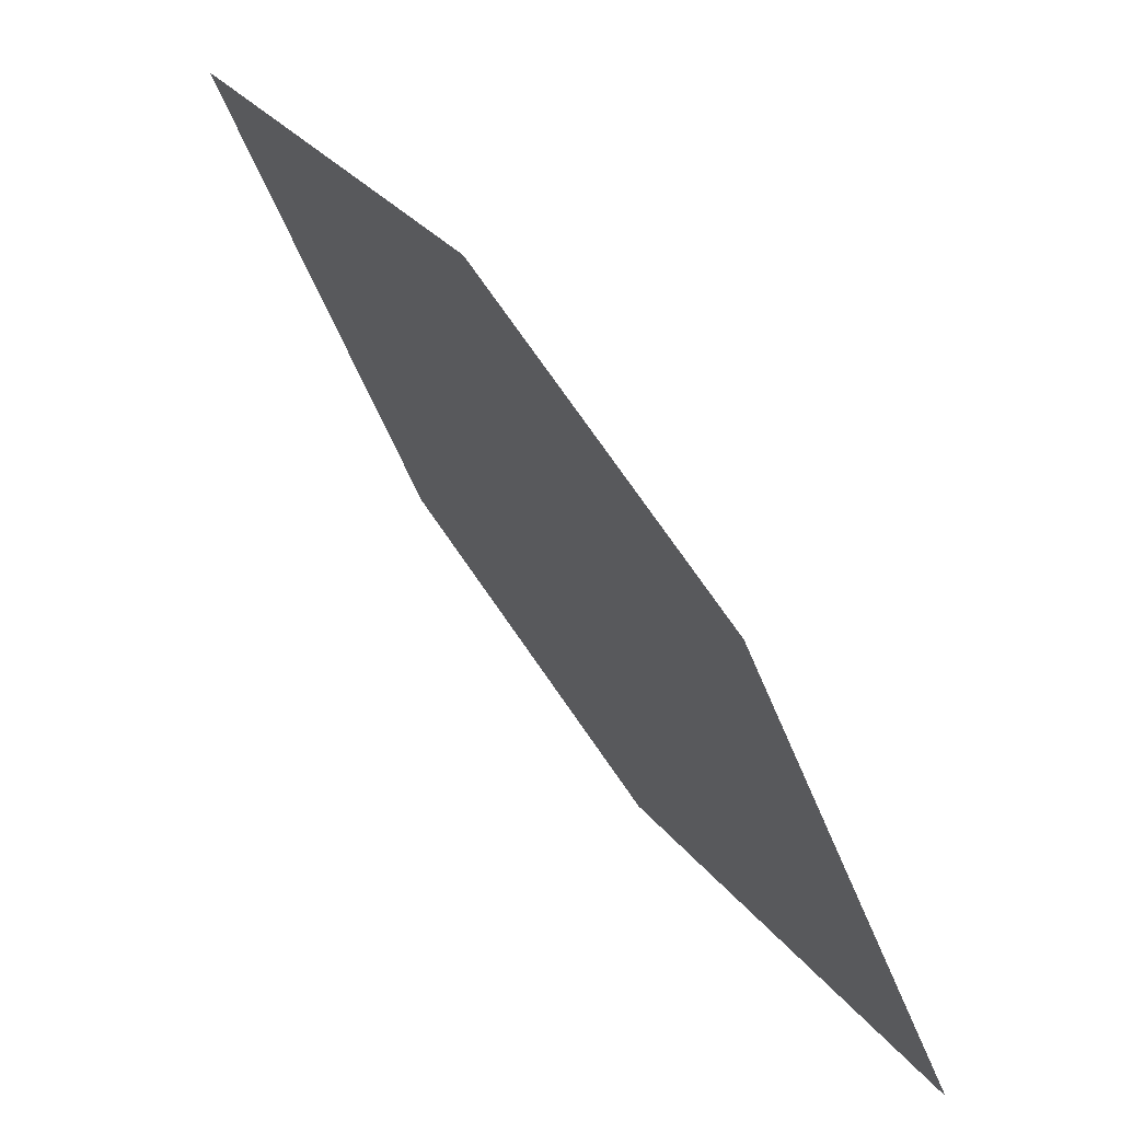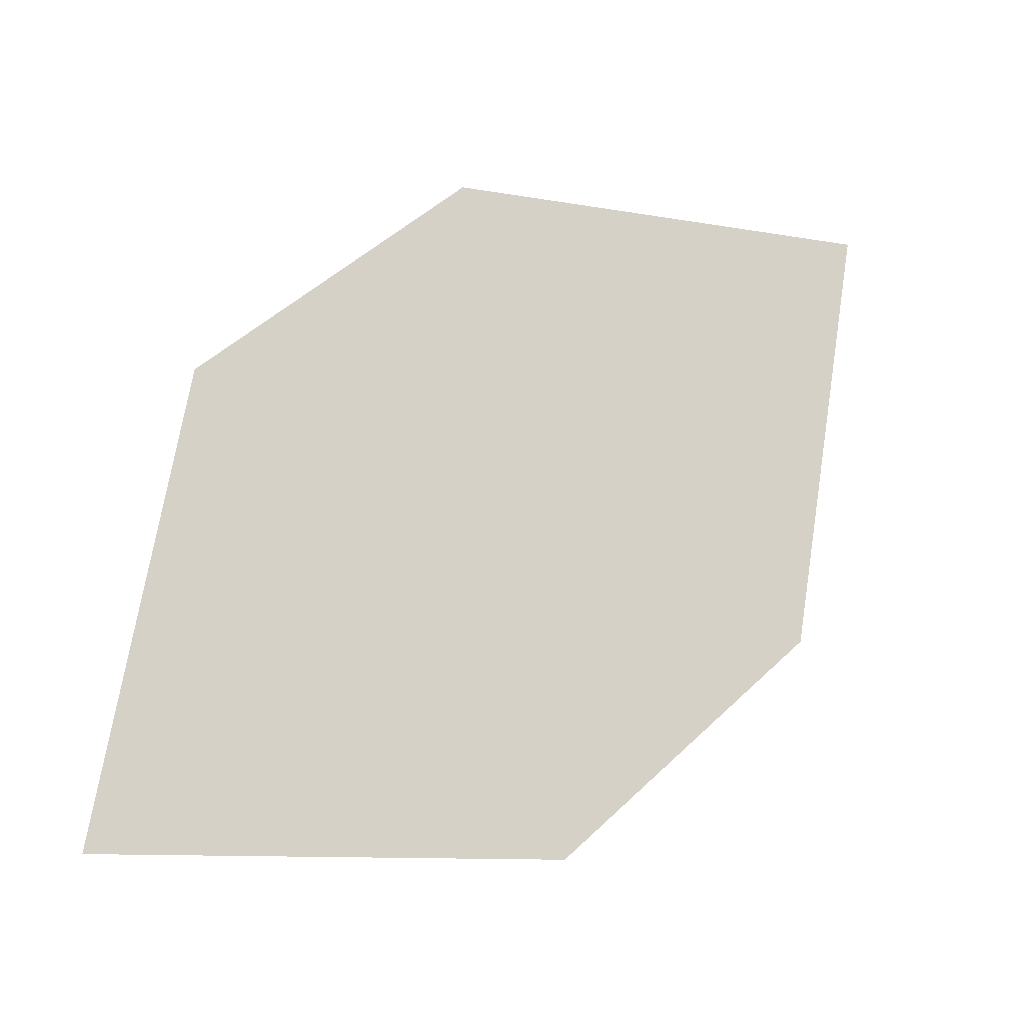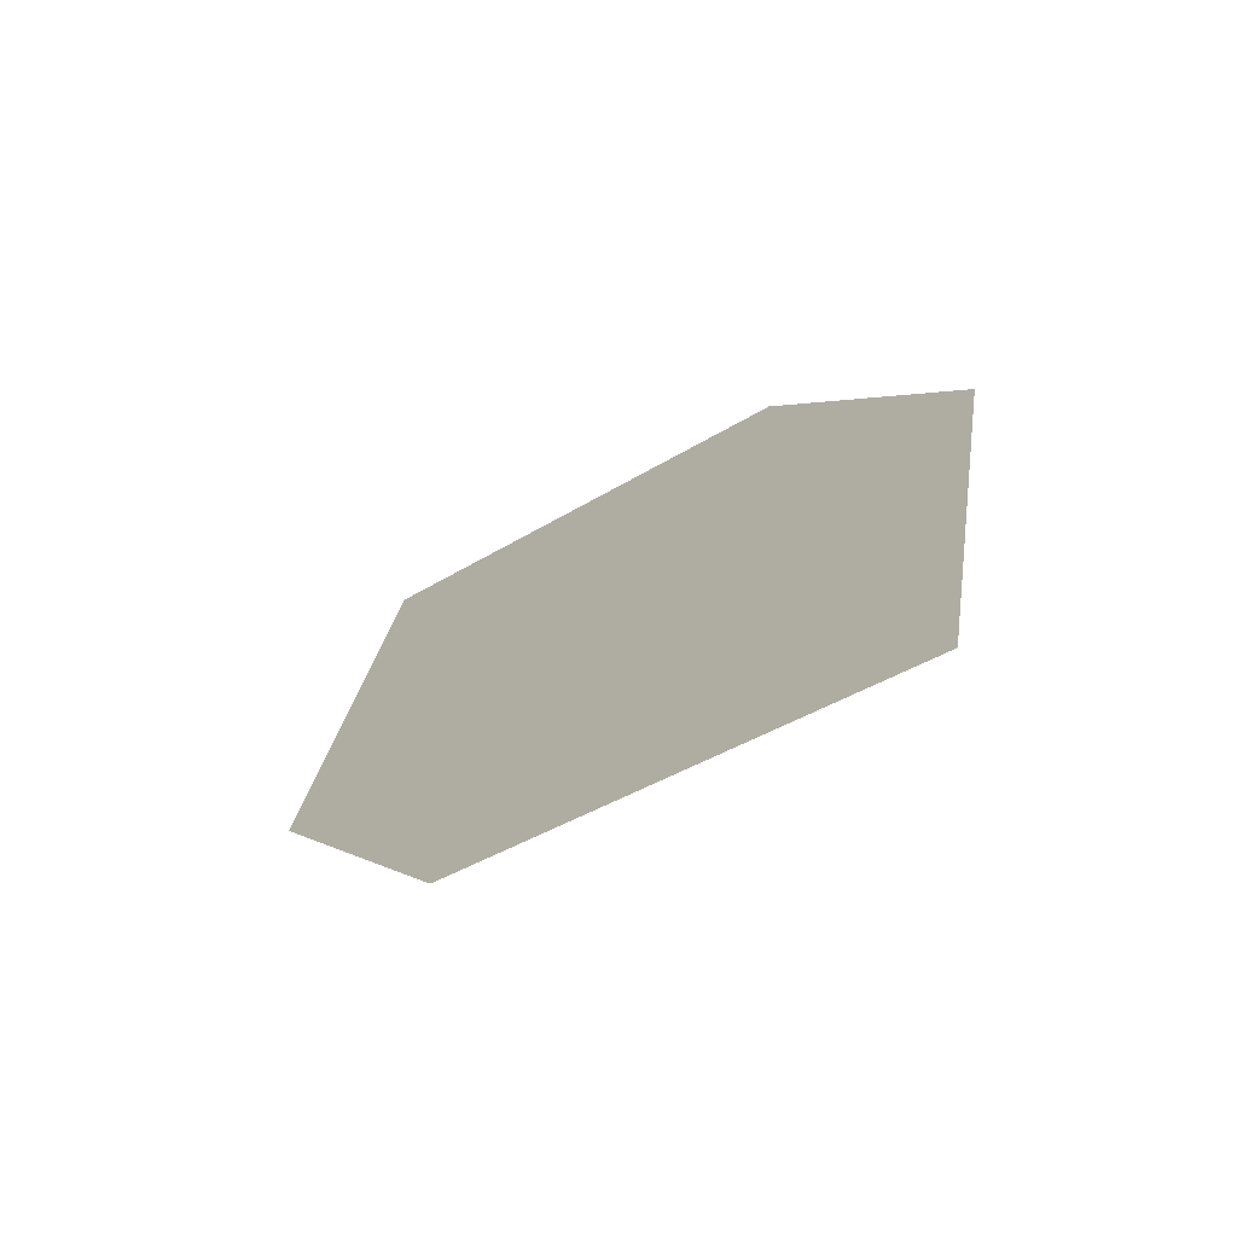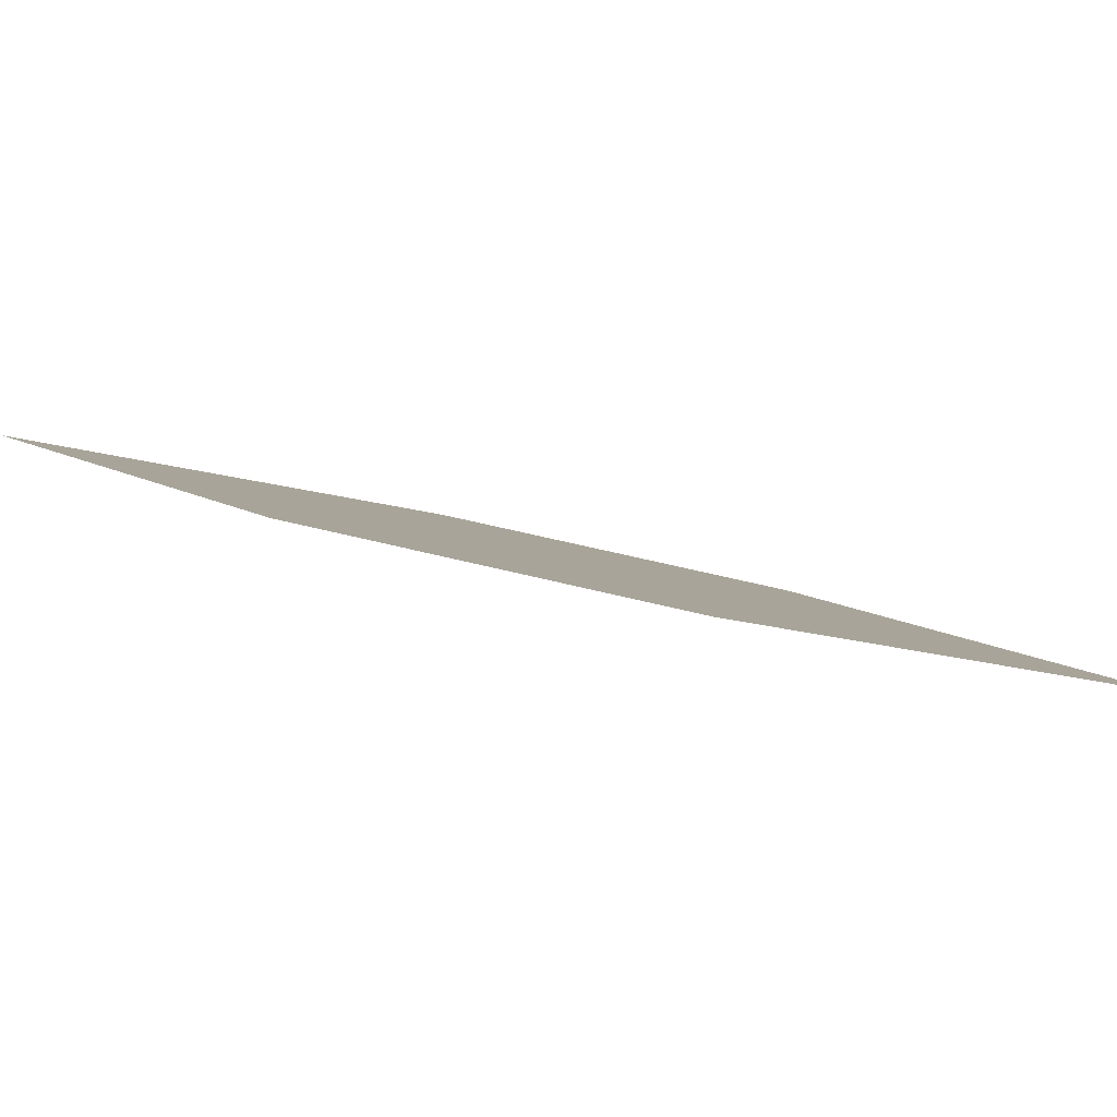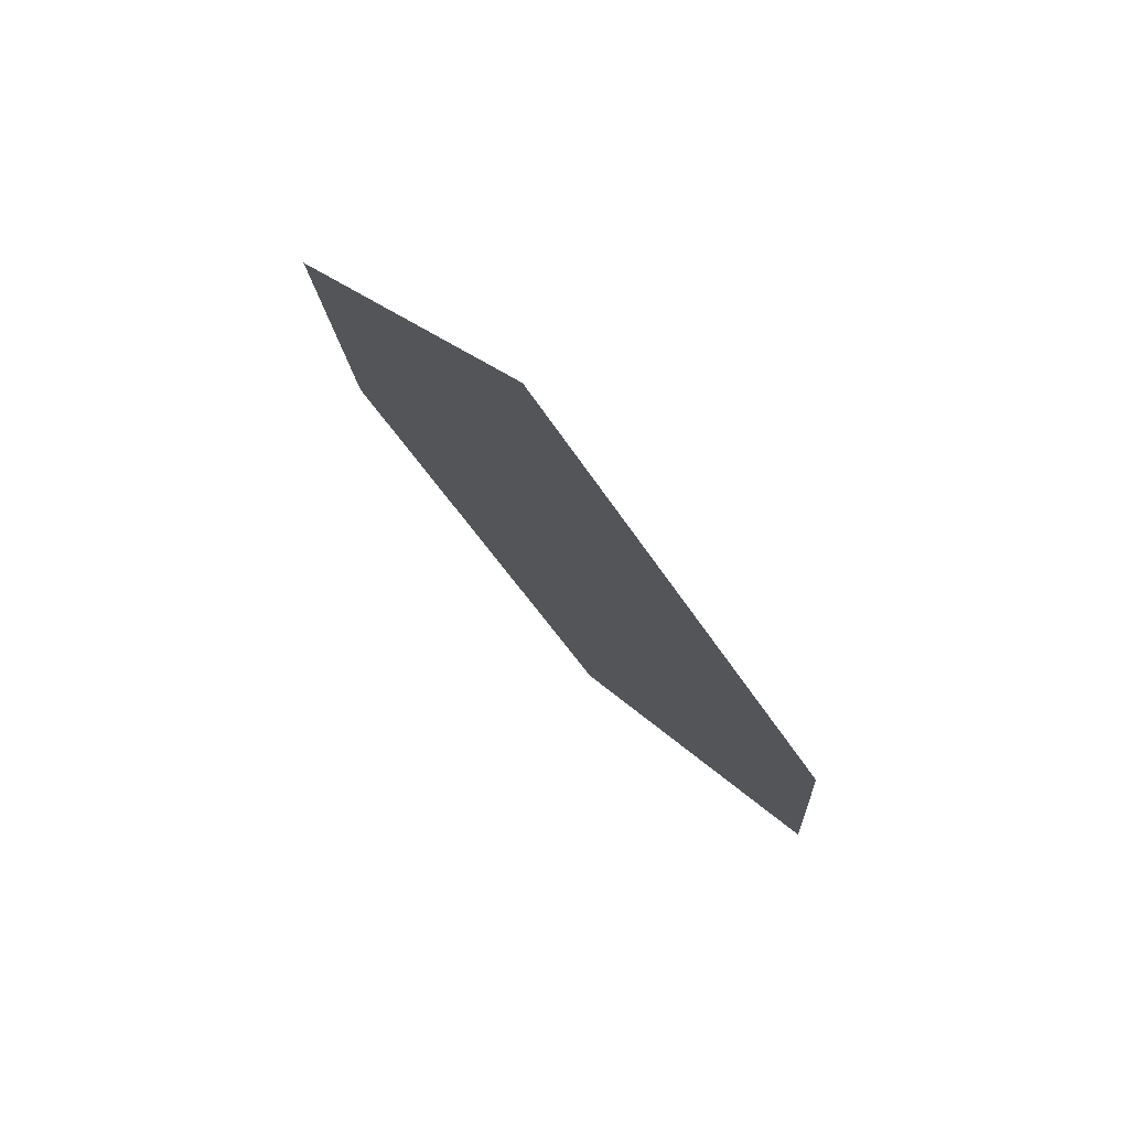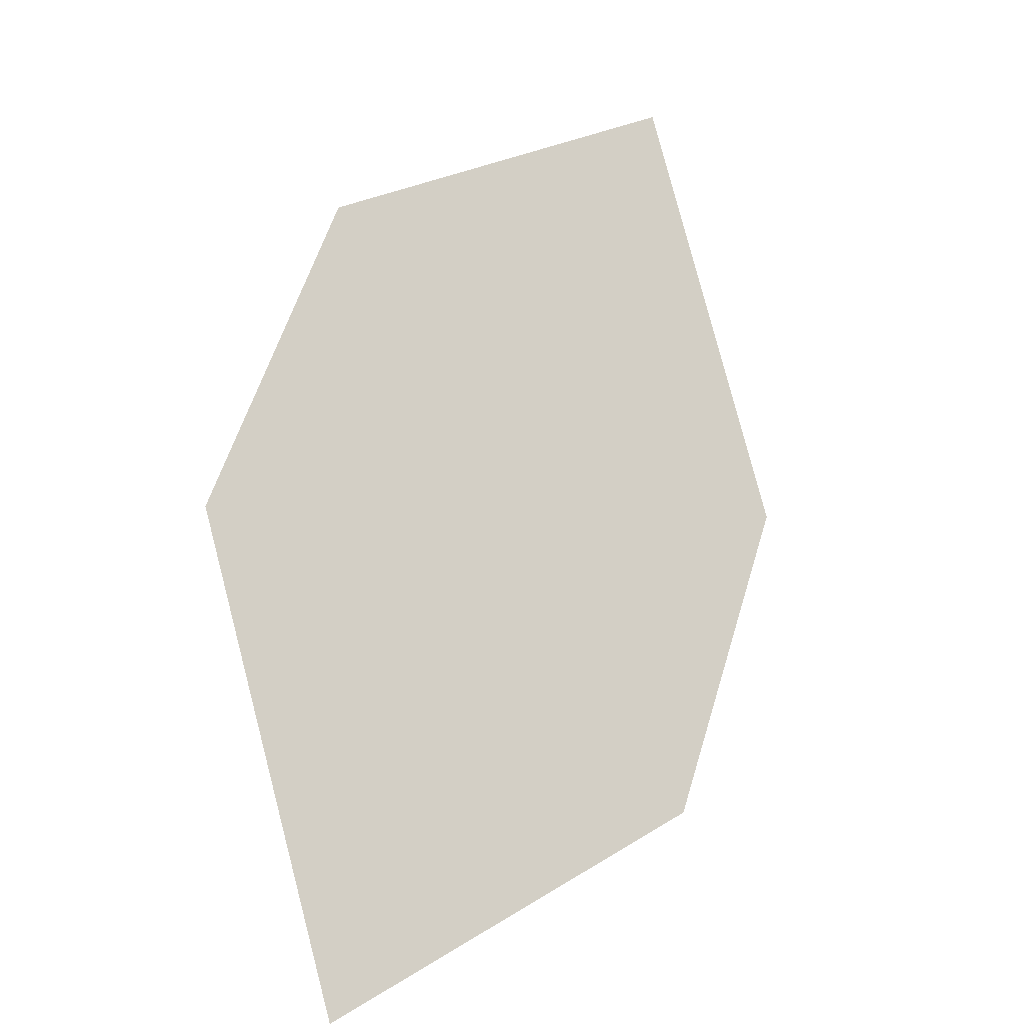
<metadata>
{"format":"obj","ext":"obj","renderer":"f3d","projection":"perspective","resolution":1024,"background":"white","views":[{"elev":13.9,"azim":-143.0,"up":"+Y"},{"elev":43.6,"azim":179.5,"up":"+Z"},{"elev":4.9,"azim":-66.2,"up":"+Z"},{"elev":40.0,"azim":62.9,"up":"+Z"},{"elev":-59.2,"azim":-82.1,"up":"+Y"},{"elev":54.0,"azim":153.4,"up":"+Z"}]}
</metadata>
<code>
o leaves.166
v -0.2317 -0.05802 1.424
v -0.3286 -0.1613 1.431
v -0.2417 -0.112 1.45
v -0.2863 -0.07293 1.403
v -0.3186 -0.1074 1.406
v -0.274 -0.1464 1.452
f 1 2 6 3
f 1 4 5 2

</code>
